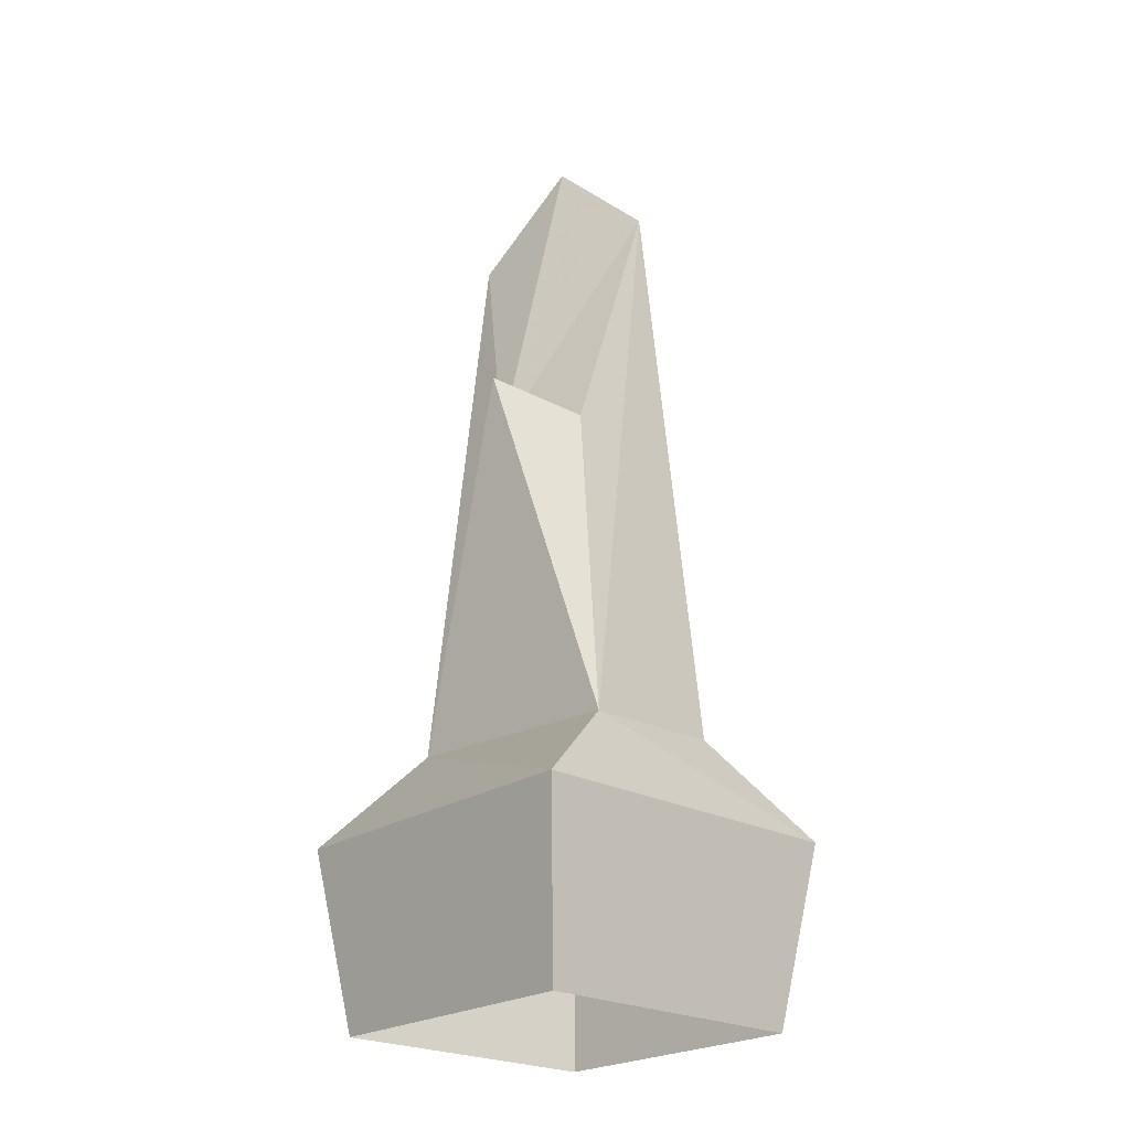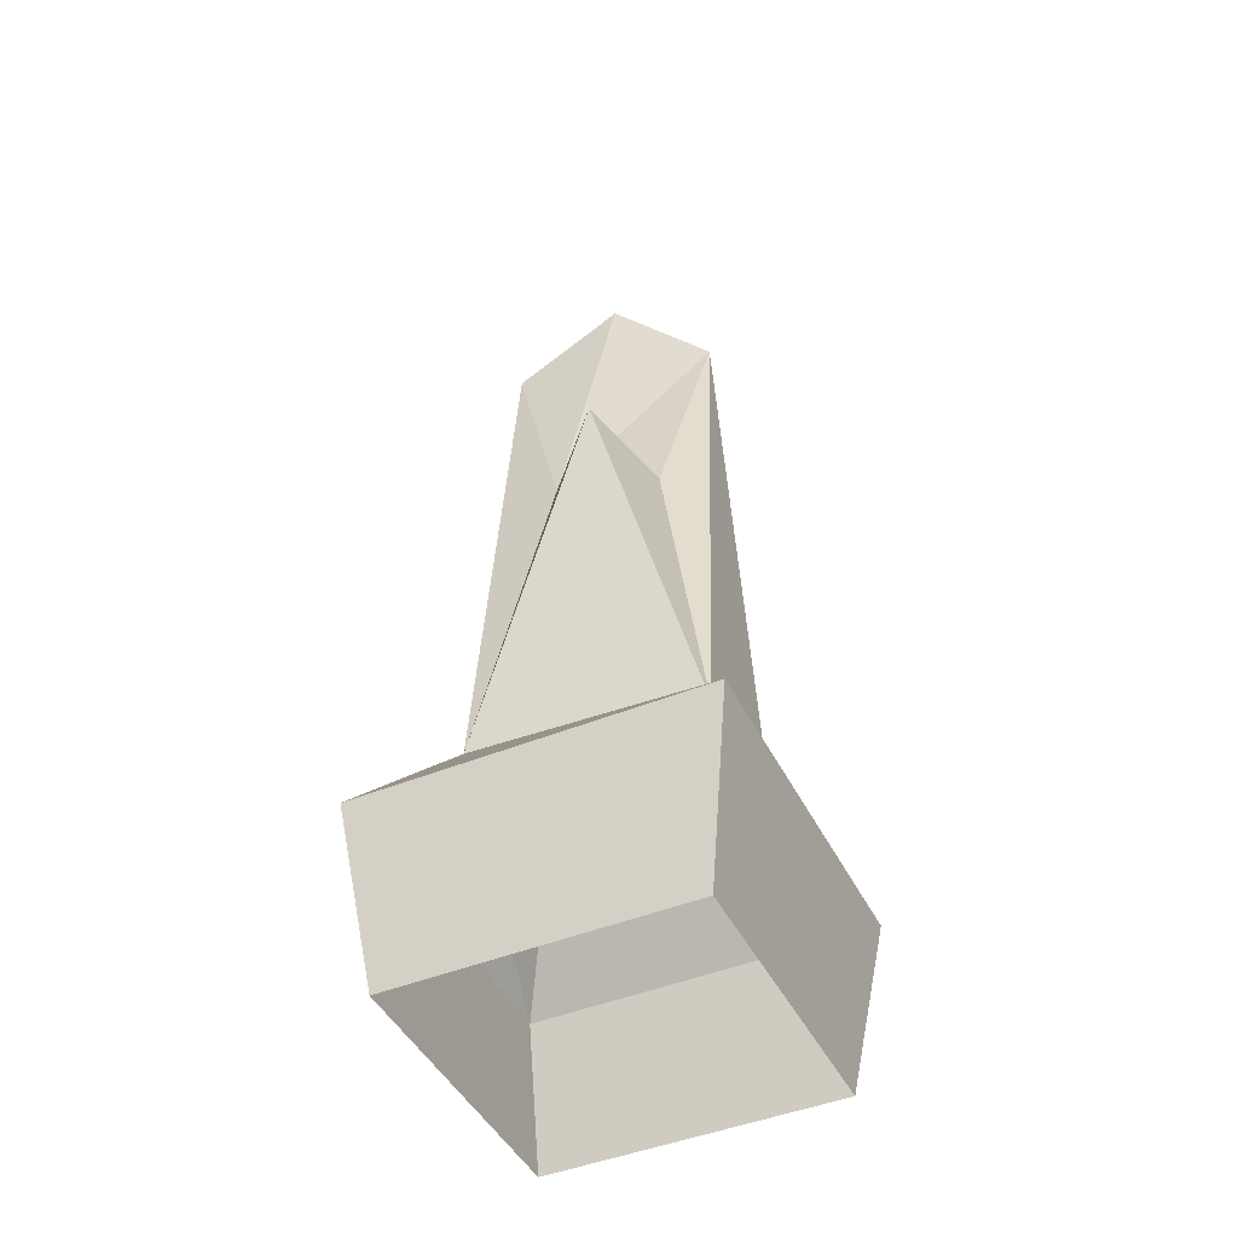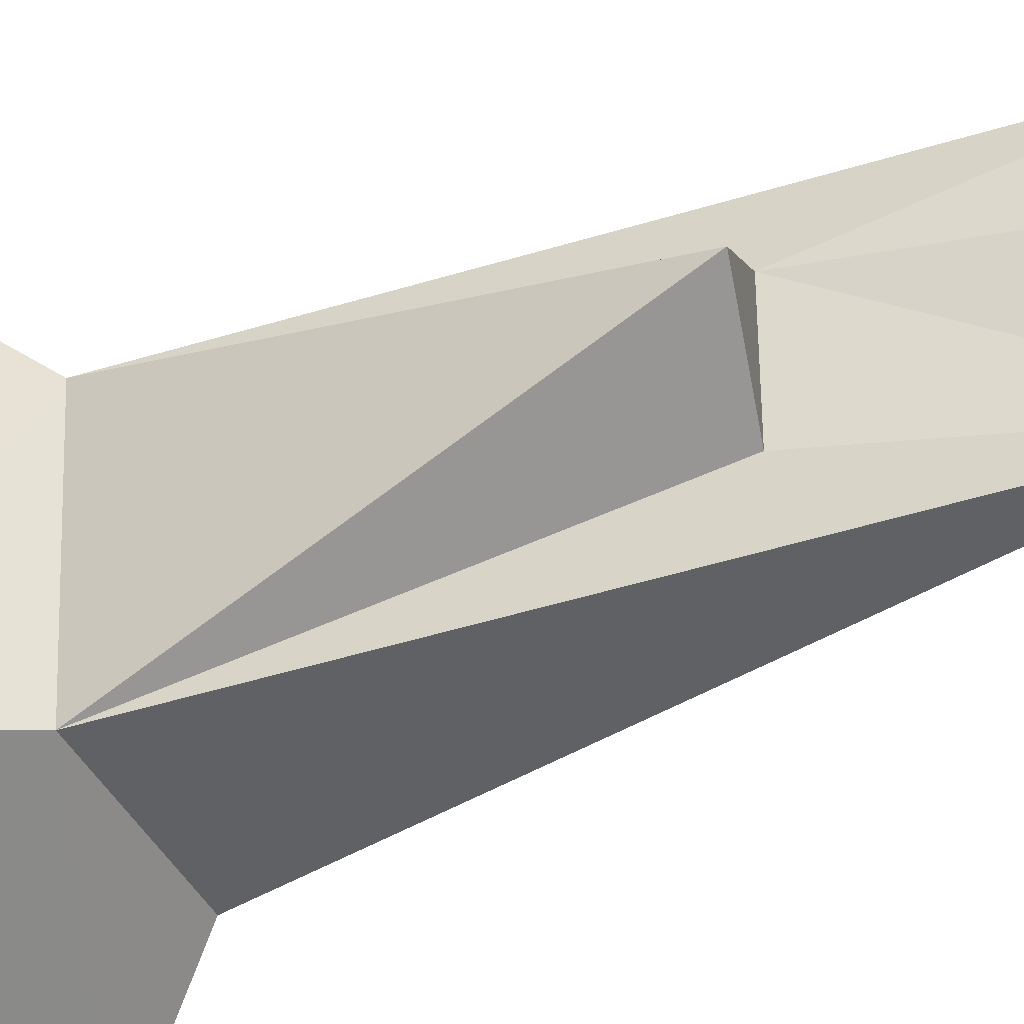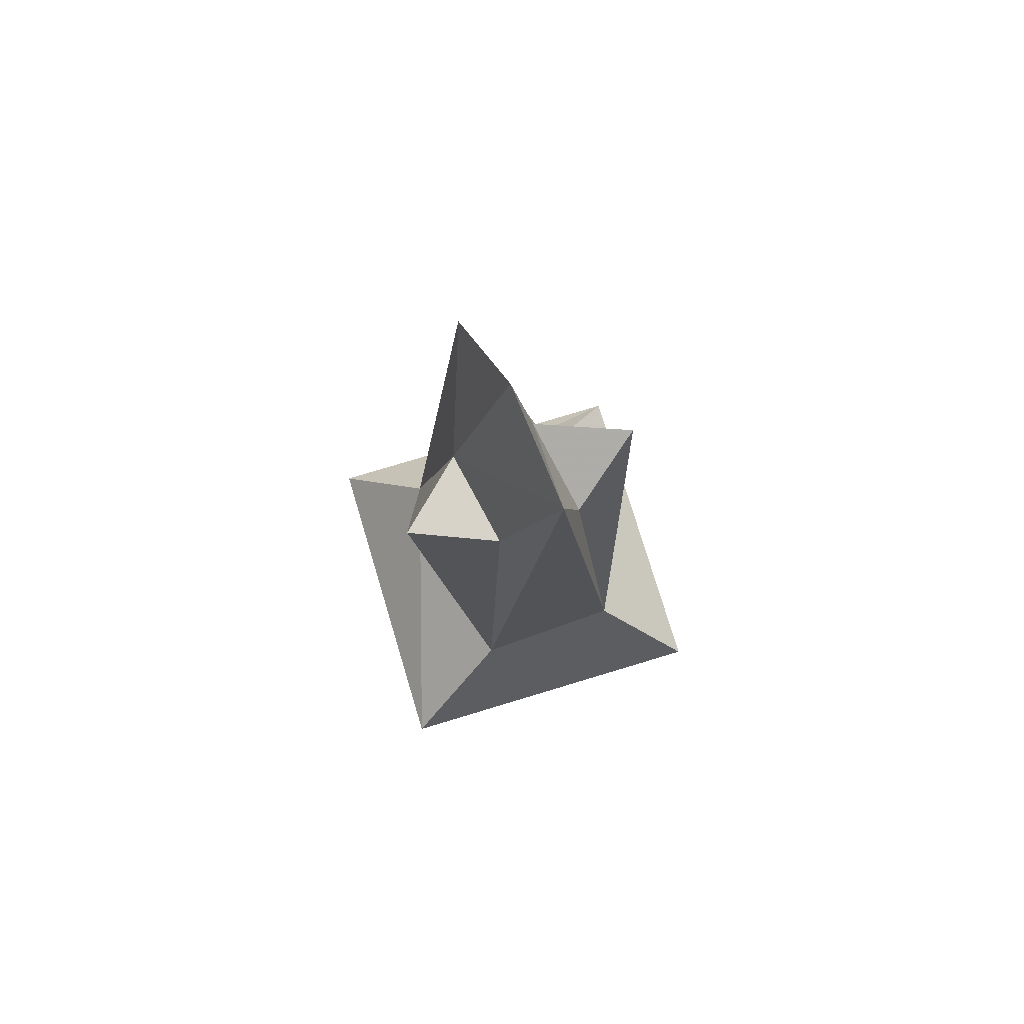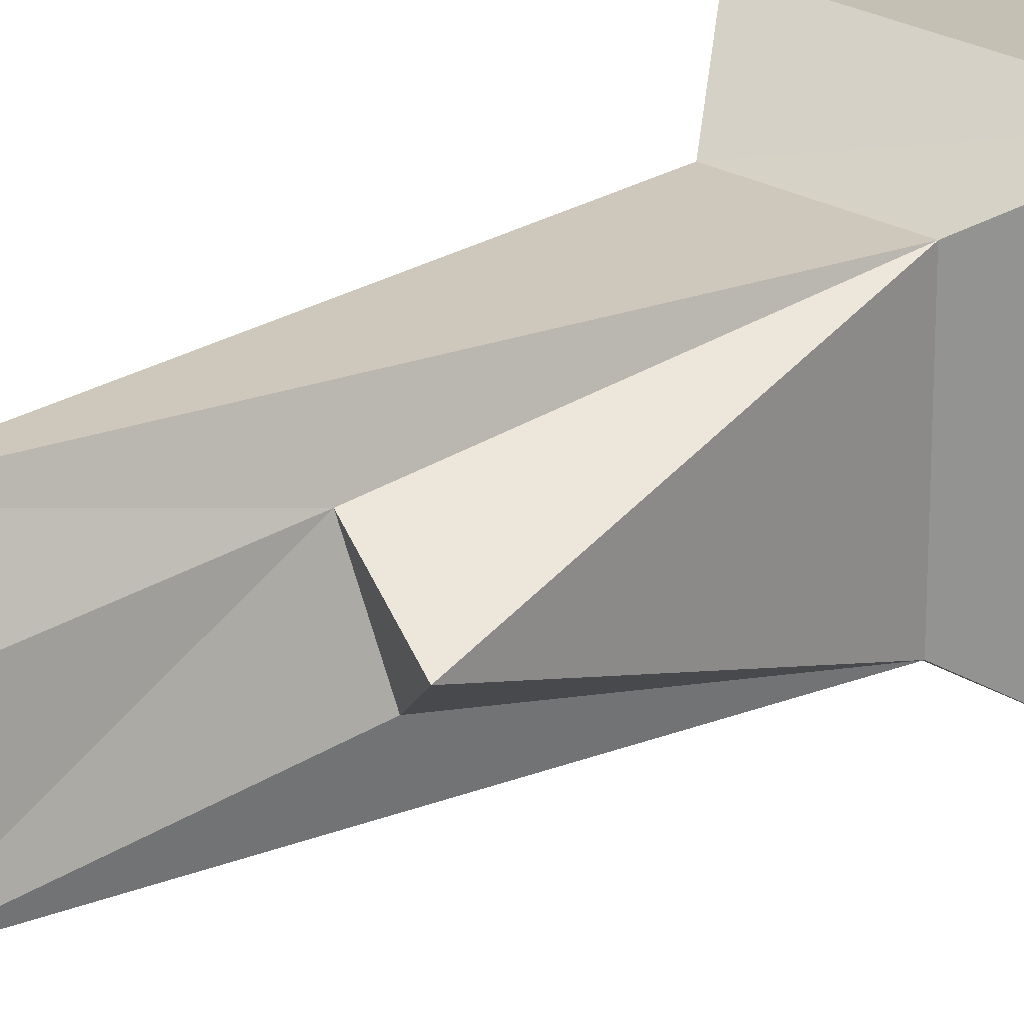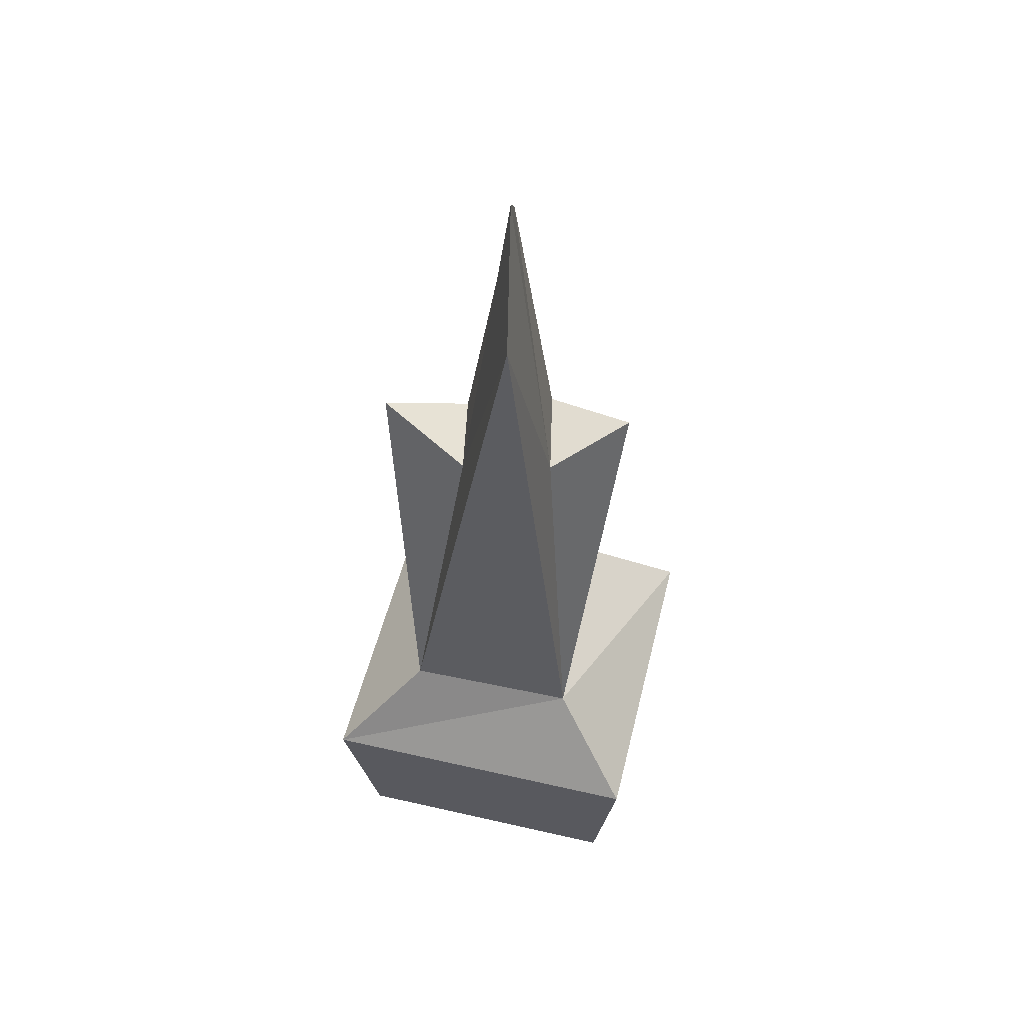
<metadata>
{"format":"obj","ext":"obj","renderer":"f3d","projection":"perspective","resolution":1024,"background":"white","views":[{"elev":-23.6,"azim":137.8,"up":"+Y"},{"elev":-45.5,"azim":115.3,"up":"+Y"},{"elev":-48.3,"azim":115.5,"up":"+Z"},{"elev":76.9,"azim":163.2,"up":"+Y"},{"elev":23.4,"azim":-131.2,"up":"+Z"},{"elev":53.1,"azim":13.8,"up":"+Y"}]}
</metadata>
<code>
o Cube.004_Cube.005
v 10.12 53.32 -2.168
v 2.563 51.42 -4.796
v 4.312 52.18 3.534
v 14.2 15.09 14.2
v 7.319 23.11 8.865
v -14.2 15.09 14.2
v -7.04 23.55 9.376
v -14.2 15.09 -14.2
v -7.122 23.42 -8.984
v -3e-05 79.56 0.3902
v 1.749 71.85 8.72
v 5.071 22.98 -9.496
v -1.749 71.33 -7.94
v -3.326 51.38 4.557
v -5.075 49.79 -3.773
v -11.34 53.52 0.91
v 11.87 5e-06 11.87
v -11.87 -5e-06 11.87
v -11.87 -3e-06 -11.87
v 14.2 15.09 -14.2
v 11.87 7e-06 -11.87
f 1 2 3
f 6 4 5 7
f 17 21 20 4
f 20 21 19 8
f 3 10 11
f 1 5 12
f 8 19 18 6
f 5 3 11
f 13 2 12
f 7 11 14
f 9 15 13
f 20 12 5 4
f 9 16 15
f 18 17 4 6
f 10 14 11
f 15 16 14
f 7 5 11
f 9 7 16
f 12 9 13
f 12 8 9
f 13 10 3 2
f 9 8 6 7
f 13 15 14 10
f 5 1 3
f 2 1 12
f 12 20 8
f 7 14 16

</code>
